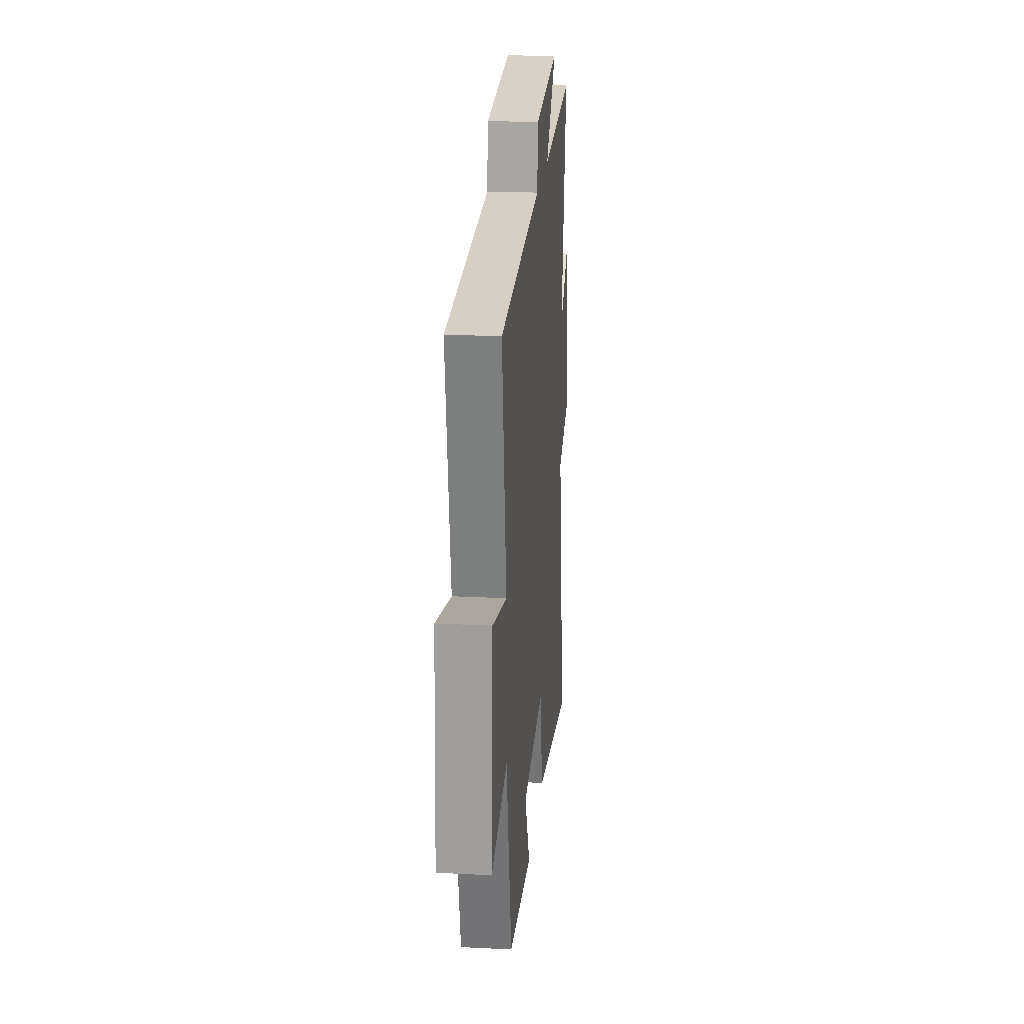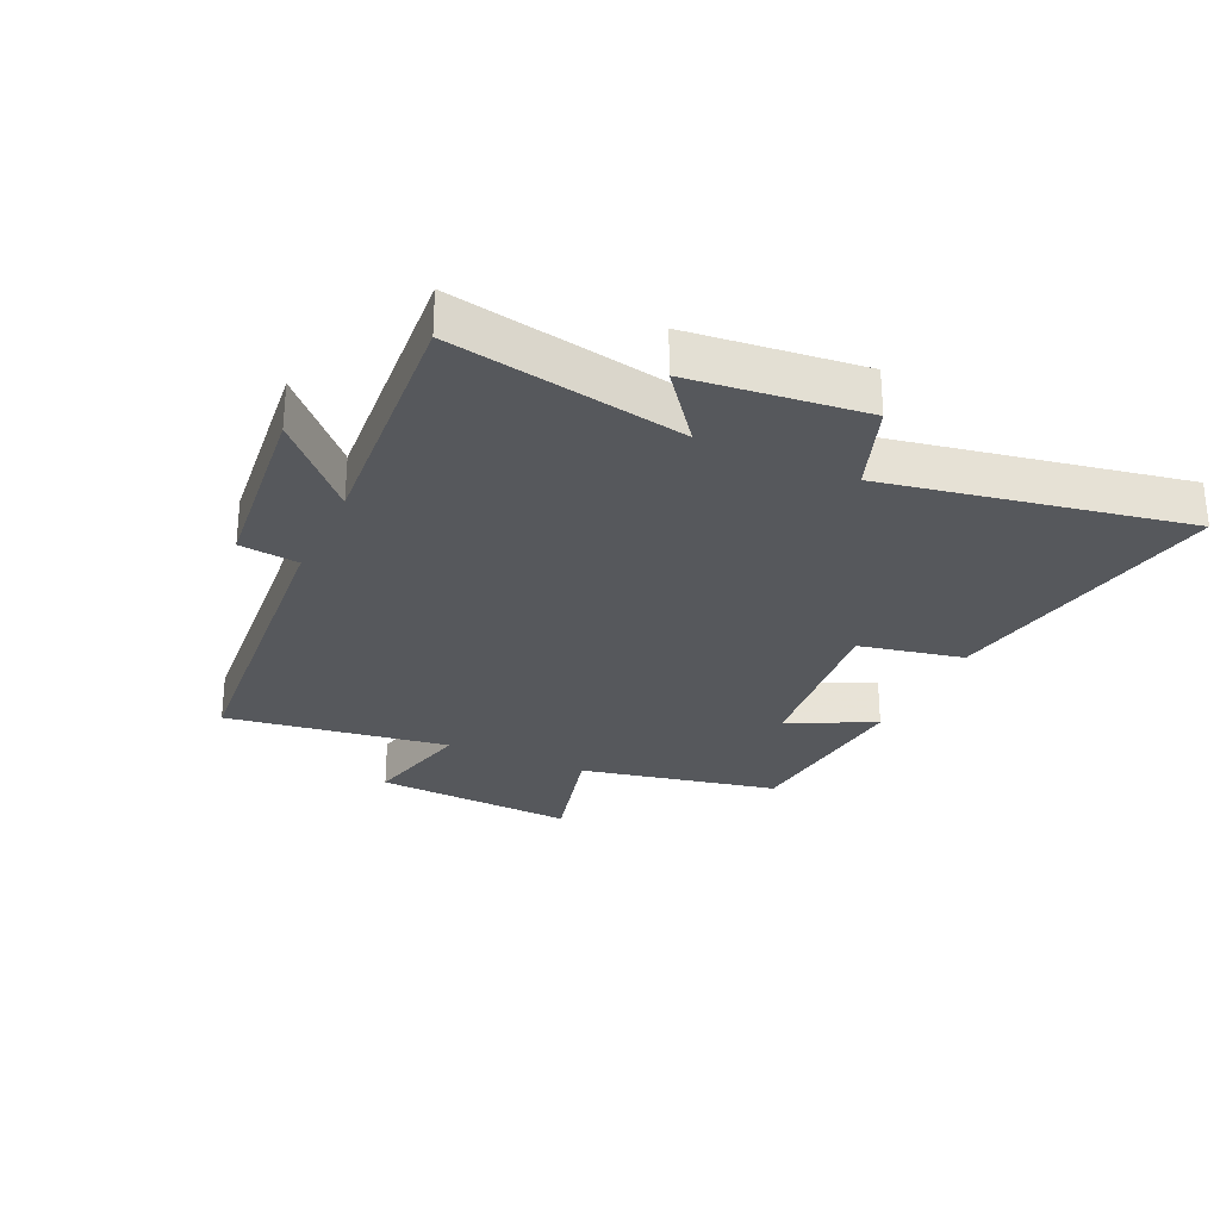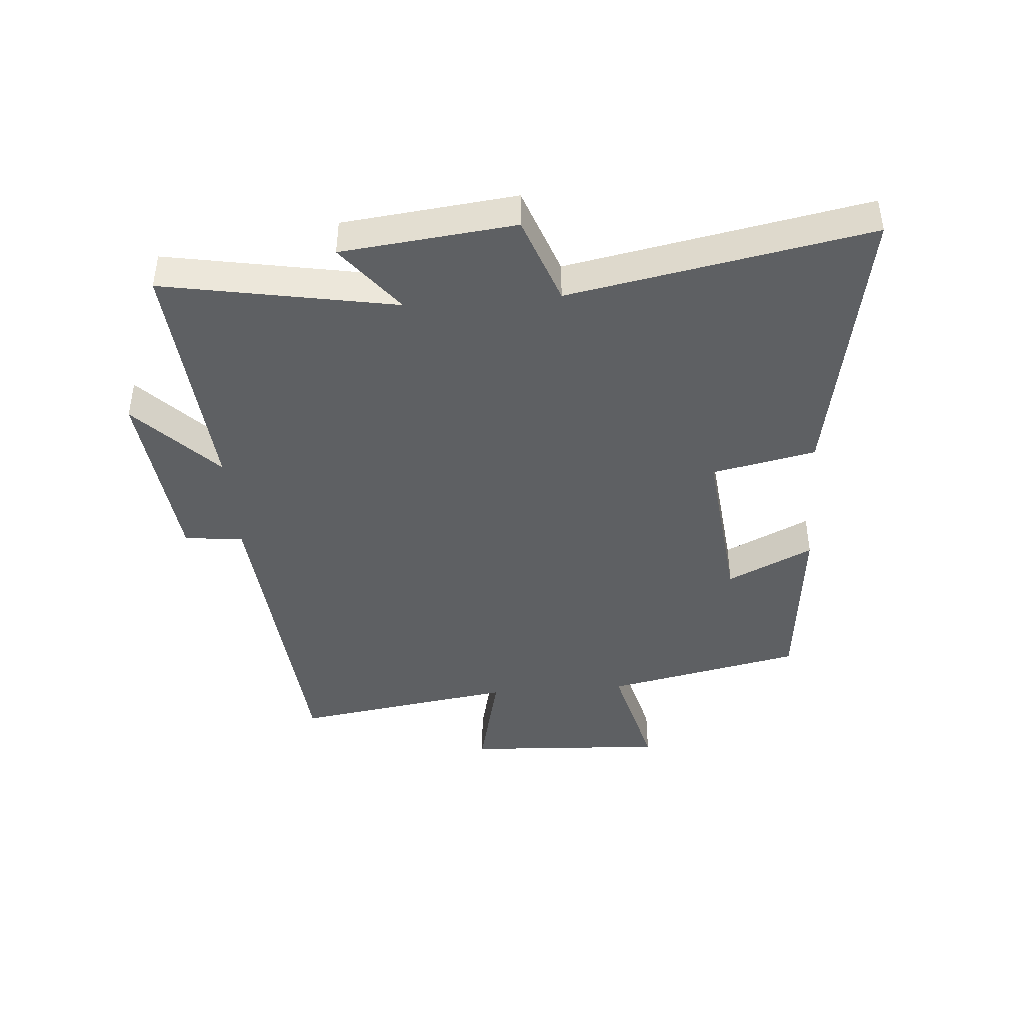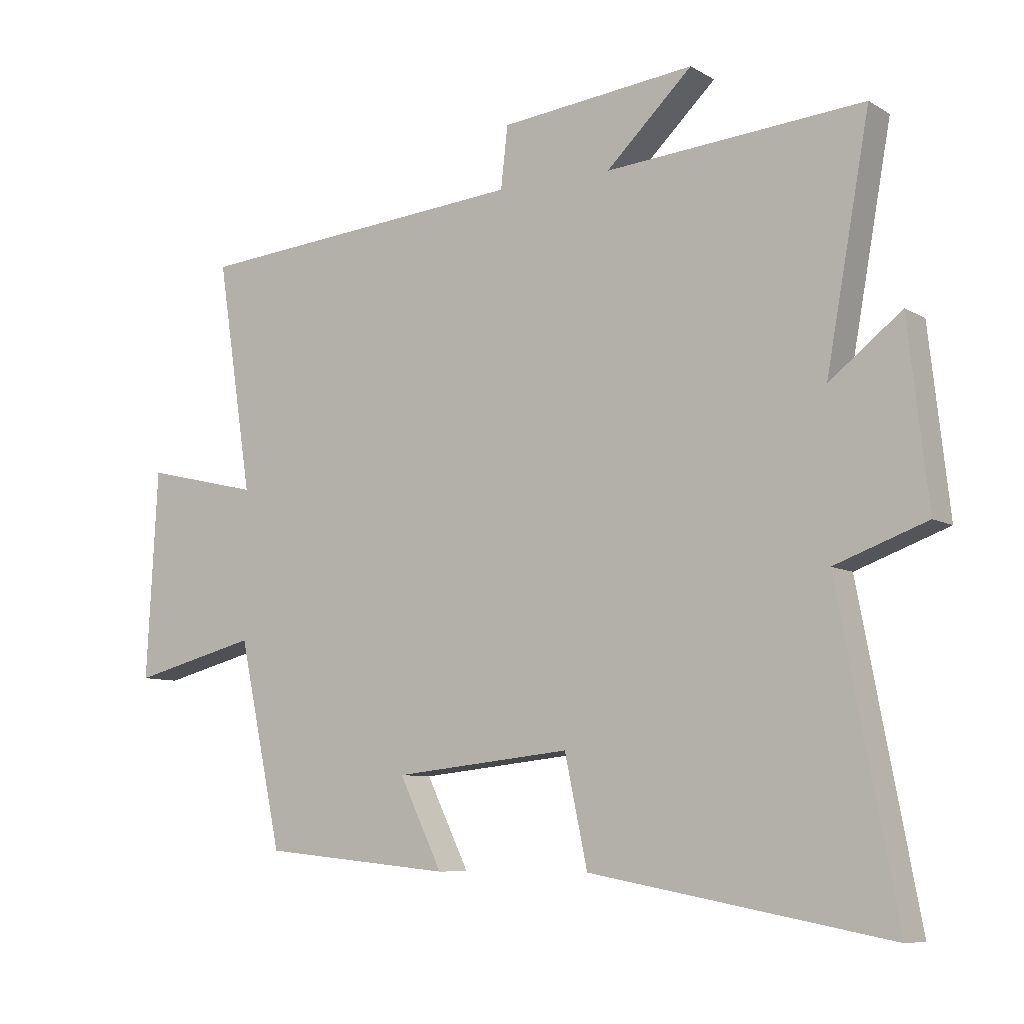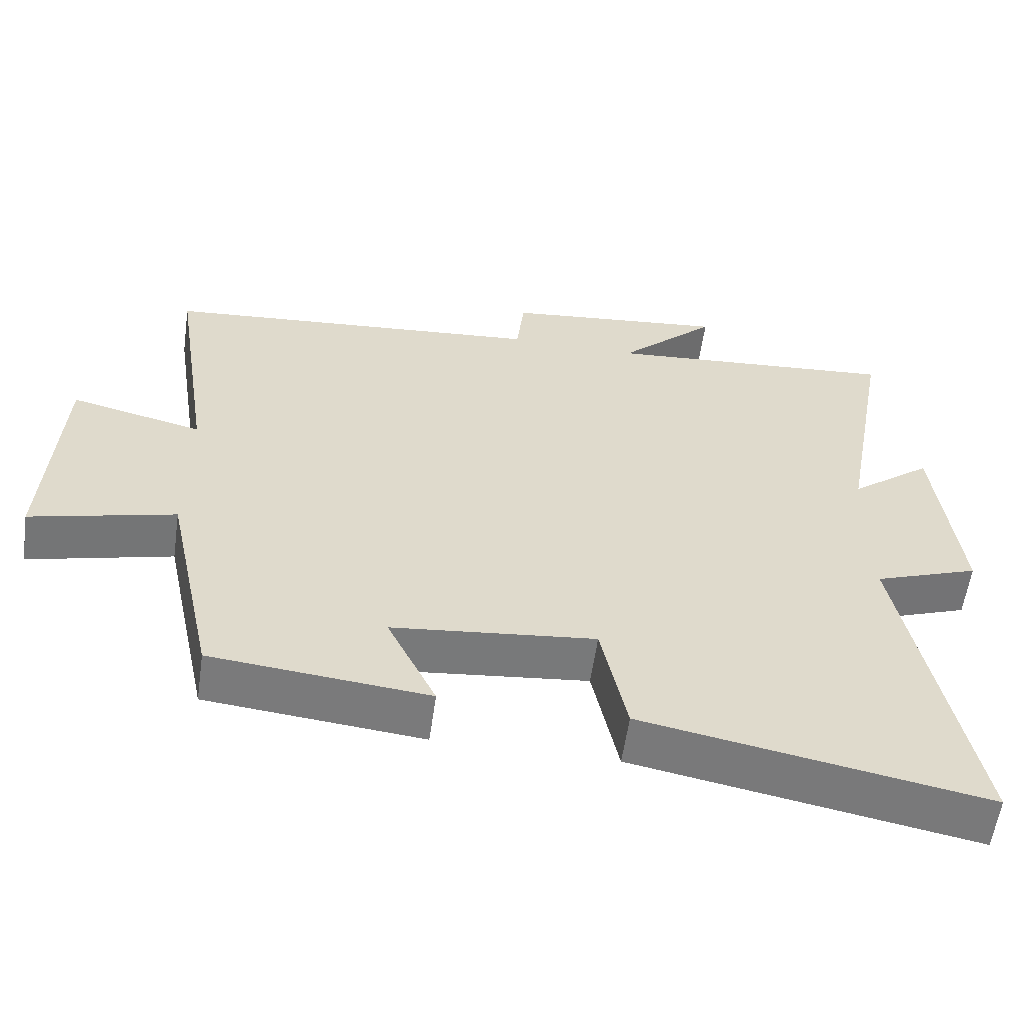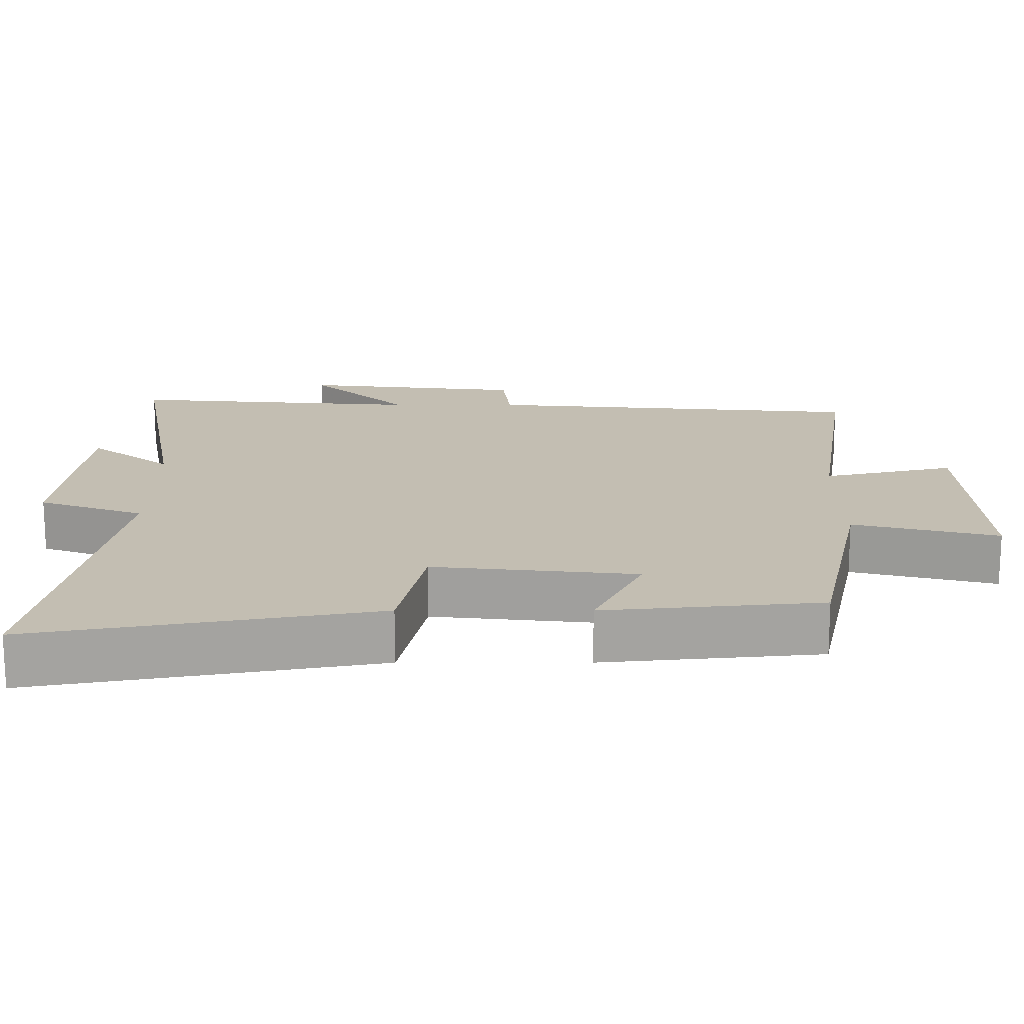
<metadata>
{"format":"obj","ext":"obj","renderer":"f3d","projection":"perspective","resolution":1024,"background":"white","views":[{"elev":21.3,"azim":-84.9,"up":"+Z"},{"elev":-28.1,"azim":65.0,"up":"+Y"},{"elev":-42.5,"azim":94.4,"up":"+Y"},{"elev":-8.0,"azim":33.0,"up":"+Z"},{"elev":-58.1,"azim":-8.1,"up":"+Z"},{"elev":-72.5,"azim":-180.0,"up":"+Z"}]}
</metadata>
<code>
v -0.431 0.07 -0.47
v -0.5 0.07 -0.147
v -0.701 0.07 -0.198
v -0.683 0.07 0.132
v -0.5 0.07 0.089
v -0.556 0.07 0.454
v -0.024 0.07 0.5
v -0.013 0.07 0.597
v 0.297 0.07 0.631
v 0.16 0.07 0.5
v 0.569 0.07 0.533
v 0.5 0.07 0.152
v 0.614 0.07 0.241
v 0.646 0.07 -0.043
v 0.5 0.07 -0.096
v 0.594 0.07 -0.587
v 0.12 0.07 -0.5
v 0.084 0.07 -0.33
v -0.198 0.07 -0.36
v -0.13 0.07 -0.5
v -0.431 0 -0.47
v -0.5 0 -0.147
v -0.701 0 -0.198
v -0.683 0 0.132
v -0.5 0 0.089
v -0.556 0 0.454
v -0.024 0 0.5
v -0.013 0 0.597
v 0.297 0 0.631
v 0.16 0 0.5
v 0.569 0 0.533
v 0.5 0 0.152
v 0.614 0 0.241
v 0.646 0 -0.043
v 0.5 0 -0.096
v 0.594 0 -0.587
v 0.12 0 -0.5
v 0.084 0 -0.33
v -0.198 0 -0.36
v -0.13 0 -0.5
f 19 20 1 2
f 18 19 2
f 15 16 17 18
f 15 18 2
f 12 13 14 15
f 12 15 2
f 10 11 12 2
f 7 8 9 10
f 5 6 7 10
f 5 10 2 3
f 3 4 5
f 22 21 40 39
f 22 39 38
f 38 37 36 35
f 22 38 35
f 35 34 33 32
f 22 35 32
f 22 32 31 30
f 30 29 28 27
f 30 27 26 25
f 23 22 30 25
f 25 24 23
f 1 21 22 2
f 2 22 23 3
f 3 23 24 4
f 4 24 25 5
f 5 25 26 6
f 6 26 27 7
f 7 27 28 8
f 8 28 29 9
f 9 29 30 10
f 10 30 31 11
f 11 31 32 12
f 12 32 33 13
f 13 33 34 14
f 14 34 35 15
f 15 35 36 16
f 16 36 37 17
f 17 37 38 18
f 18 38 39 19
f 19 39 40 20
f 20 40 21 1

</code>
